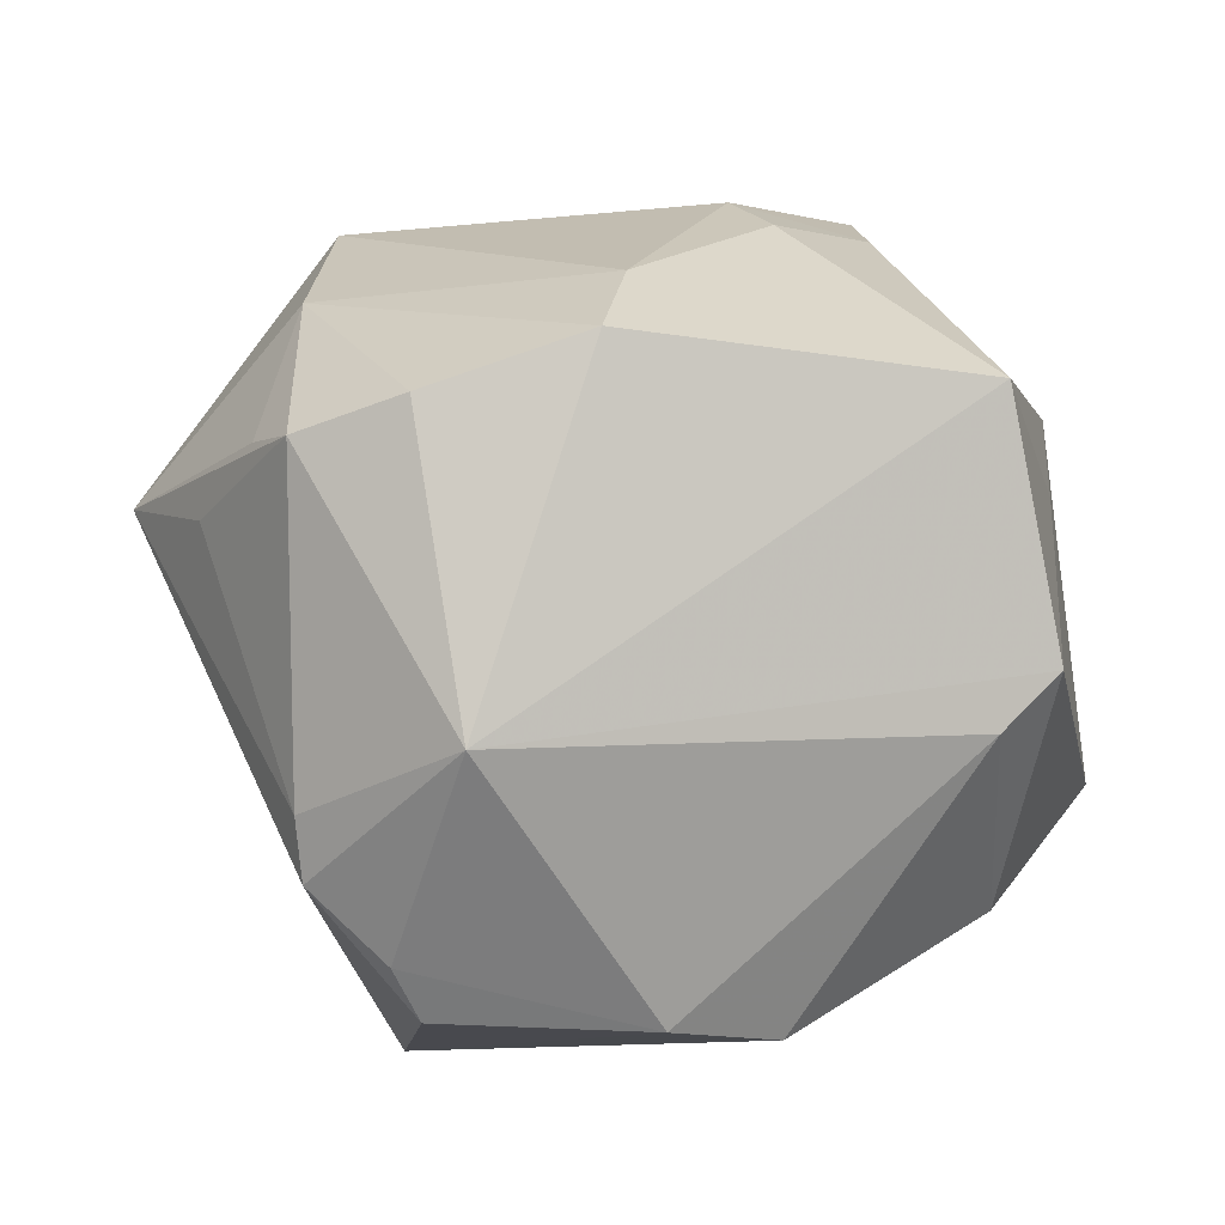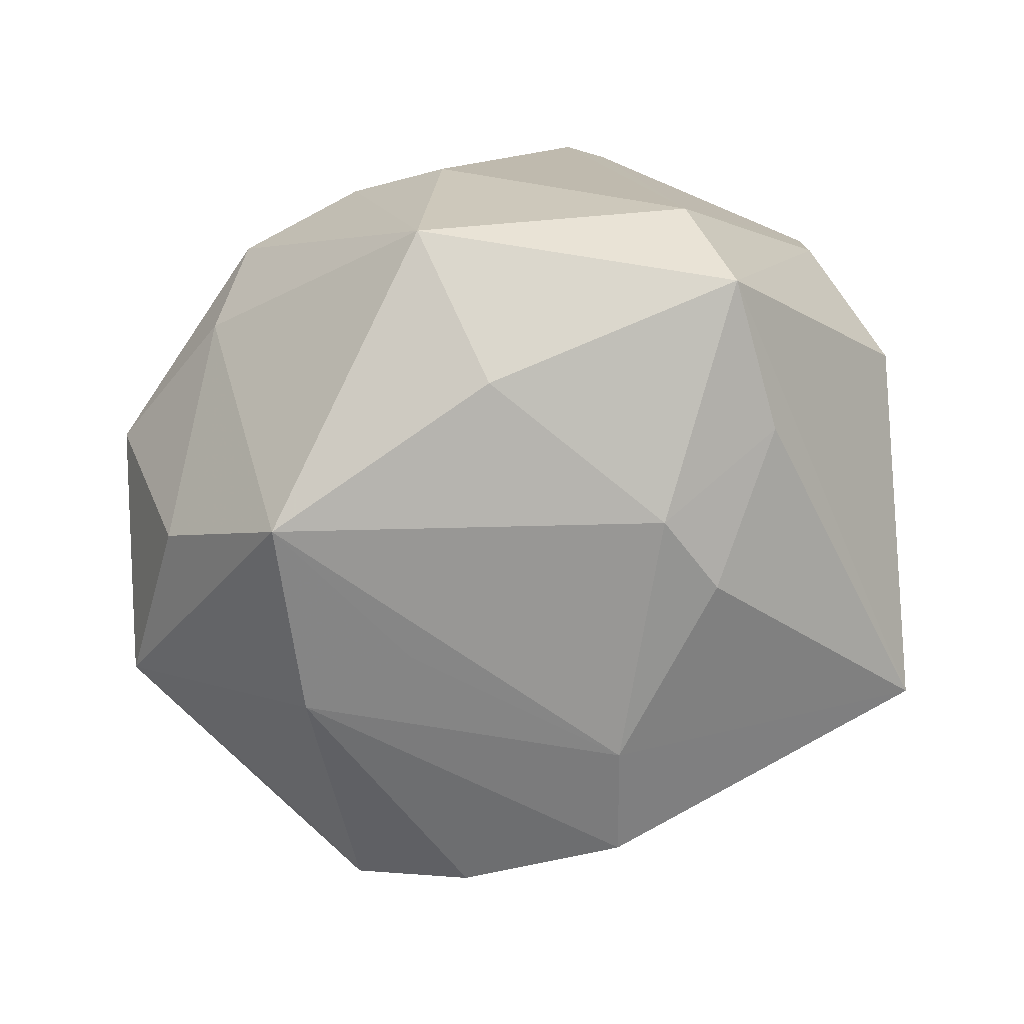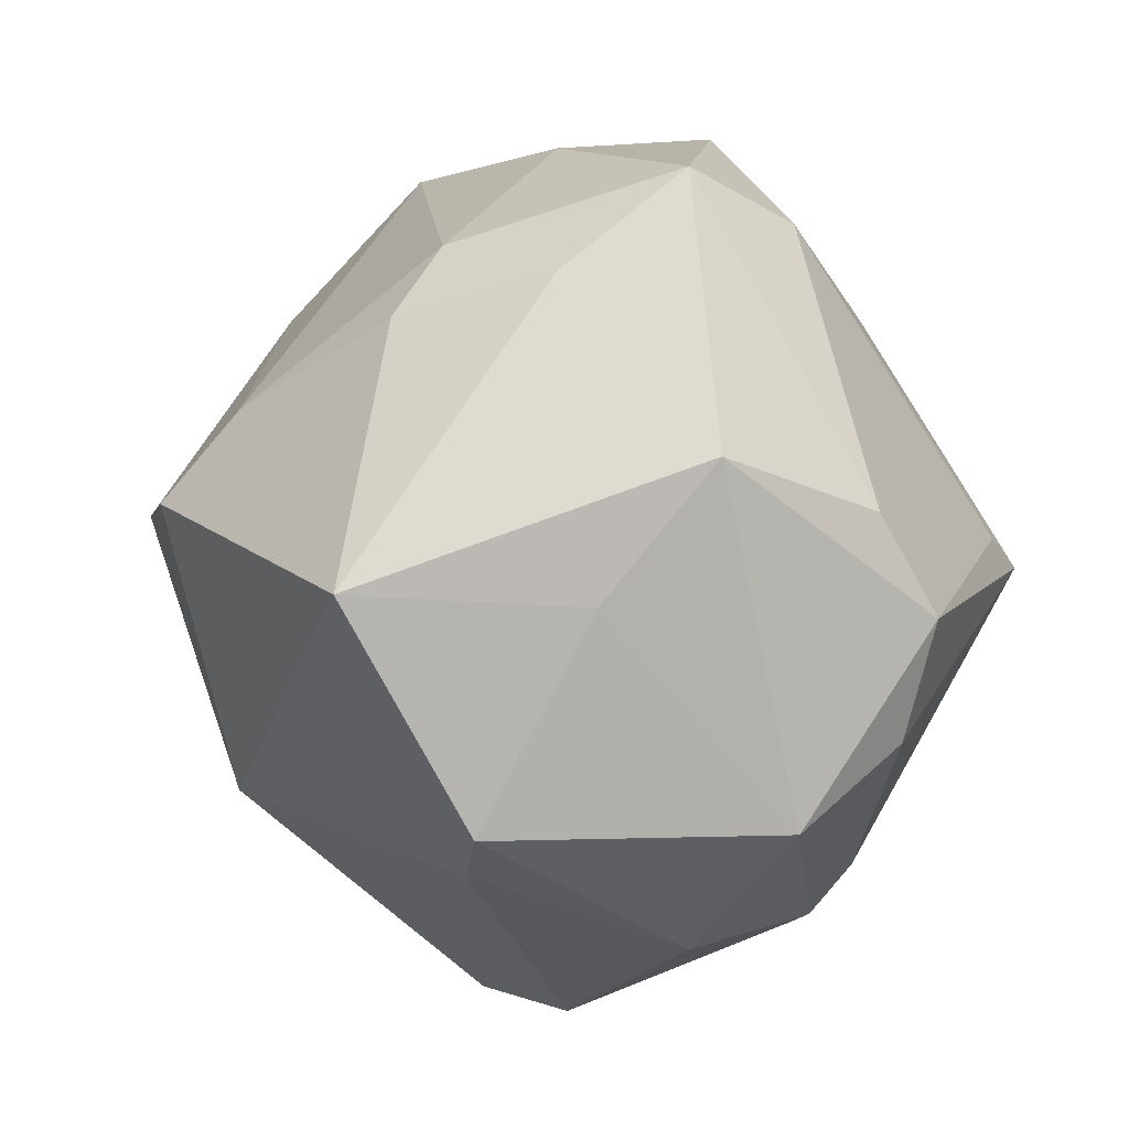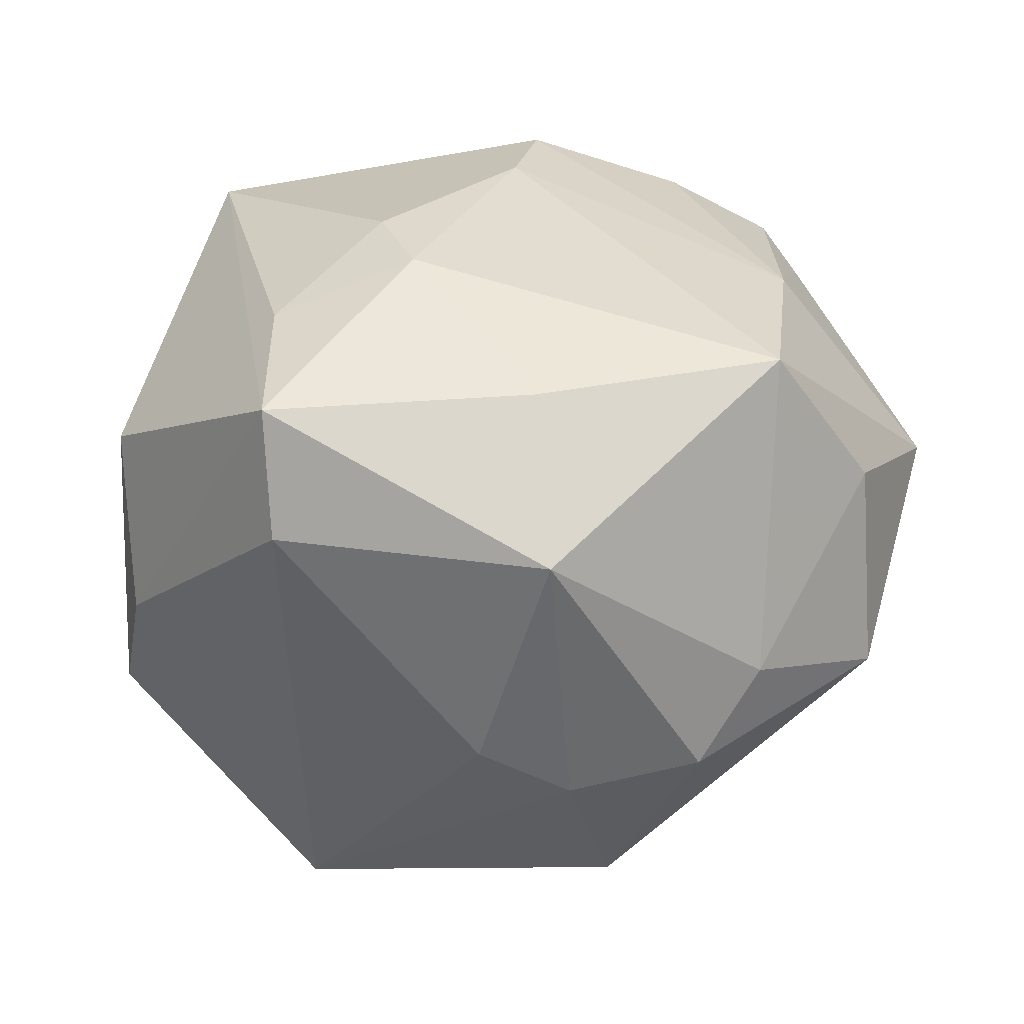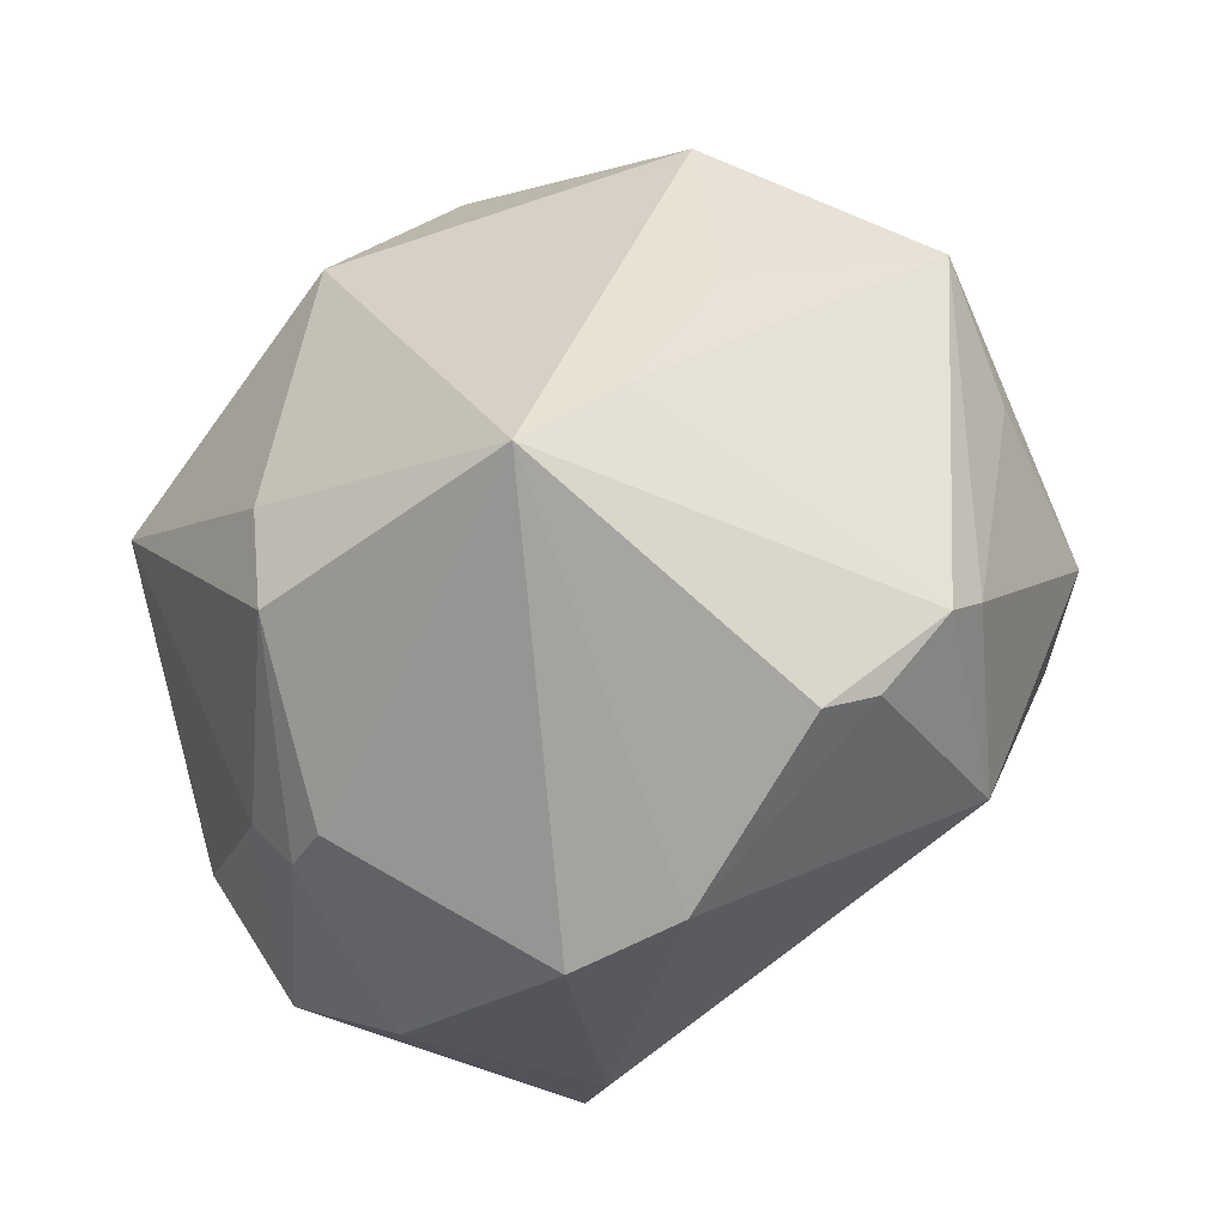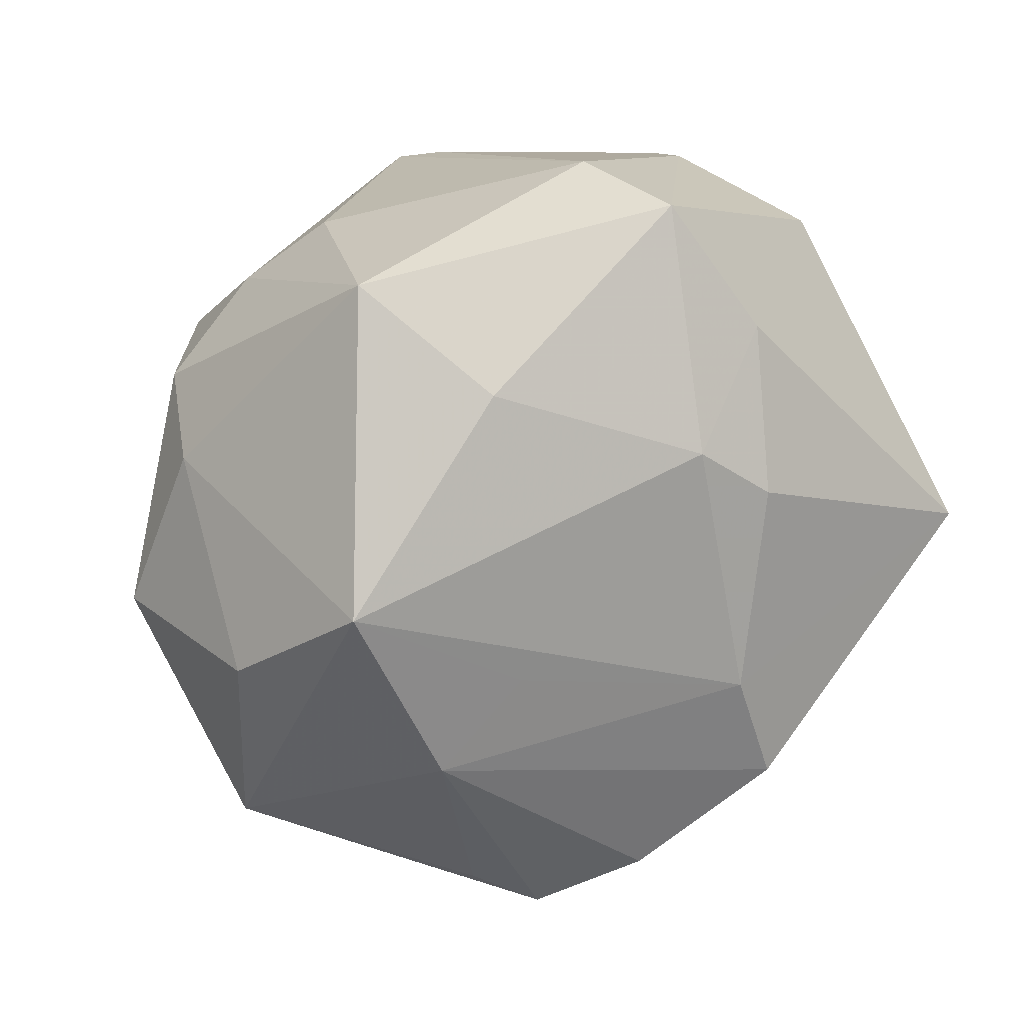
<metadata>
{"format":"obj","ext":"obj","renderer":"f3d","projection":"perspective","resolution":1024,"background":"white","views":[{"elev":-21.1,"azim":-6.1,"up":"+Y"},{"elev":72.0,"azim":-22.8,"up":"+Y"},{"elev":14.1,"azim":63.5,"up":"+Y"},{"elev":74.0,"azim":176.6,"up":"+Y"},{"elev":-67.9,"azim":-130.1,"up":"+Y"},{"elev":72.6,"azim":-47.9,"up":"+Y"}]}
</metadata>
<code>
v -0.01566 -0.03419 0.006407
v -0.03834 0.006022 0.002587
v -0.007785 0.002804 -0.03329
v -0.004503 0.01519 -0.02844
v 0.02373 -0.01604 0.0211
v -0.01808 -0.03114 0.009886
v 0.01848 0.03514 -8.836e-05
v 0.0184 0.03027 -0.009414
v -0.01394 -0.01996 0.02531
v -0.02918 0.003845 0.02098
v -0.03134 0.0187 -0.003278
v -0.02444 -0.02571 0.0113
v 0.001534 -0.03516 0.009525
v -0.02095 0.01837 -0.01979
v -0.003237 0.03455 0.0001192
v -0.00334 0.01519 0.0282
v 0.006291 -0.02517 -0.02484
v 0.006022 0.02854 0.01461
v -0.02522 -0.02142 0.014
v 0.03556 -0.01239 -0.0005415
v -0.003526 0.03462 -0.01433
v 0.01983 -0.02588 -0.01129
v -0.02859 -0.006557 -0.01207
v 0.01039 -0.03469 0.006051
v 0.00859 0.02383 0.02007
v 0.03237 0.01602 0.004647
v -0.0316 0.008468 -0.0172
v -0.02606 0.01803 0.01493
v -0.01666 0.02175 0.01525
v -0.01546 0.01556 -0.02676
v -0.02352 0.02992 0.003491
v 0.01987 0.003753 -0.0279
v 0.03392 0.002199 -0.01331
v -0.01849 0.003733 0.03084
v 0.02815 -0.0116 0.02243
v -0.0215 -0.0225 -0.01567
v 0.03206 0.01043 -0.009072
v 0.02105 -0.0217 -0.01446
v 0.03027 0.005353 0.01353
v 0.02323 0.006746 0.03104
v 0.01796 0.0004491 -0.03161
v 0.01576 -0.02815 -0.01189
v 0.02657 -0.02393 0.00368
v 0.002882 0.01916 -0.02567
v -0.01582 -0.03009 -0.02031
v -0.03293 0.001151 0.01264
v -0.02676 0.002103 0.02635
v 0.01776 0.0279 0.01055
v 0.003366 -0.01733 -0.02853
v -0.005709 0.007758 0.03412
v 0.03295 -0.007539 -0.01107
f 31 21 14
f 9 50 34
f 11 2 31
f 31 14 11
f 30 14 21
f 15 21 31
f 15 7 21
f 28 34 50
f 31 2 28
f 22 38 20
f 20 33 26
f 37 7 26
f 26 33 37
f 4 41 3
f 4 44 41
f 3 30 4
f 21 44 4
f 4 30 21
f 5 35 9
f 39 20 26
f 35 20 39
f 35 39 40
f 26 7 40
f 40 39 26
f 40 50 9
f 9 35 40
f 27 30 3
f 14 30 27
f 27 23 2
f 2 11 27
f 27 11 14
f 19 12 9
f 2 12 19
f 2 23 36
f 36 12 2
f 23 27 36
f 31 28 29
f 7 15 18
f 18 15 31
f 43 24 22
f 22 20 43
f 43 20 35
f 35 5 43
f 43 5 24
f 32 33 41
f 34 28 47
f 9 34 47
f 47 19 9
f 13 5 9
f 24 5 13
f 9 12 6
f 12 1 6
f 6 13 9
f 1 13 6
f 45 1 12
f 12 36 45
f 24 13 45
f 45 13 1
f 45 27 3
f 45 36 27
f 50 40 16
f 16 28 50
f 16 29 28
f 31 29 16
f 16 18 31
f 48 40 7
f 7 18 48
f 51 20 38
f 51 38 41
f 33 20 51
f 41 33 51
f 8 37 33
f 33 32 8
f 7 37 8
f 21 7 8
f 8 44 21
f 41 44 8
f 8 32 41
f 2 19 46
f 46 47 2
f 19 47 46
f 10 28 2
f 2 47 10
f 10 47 28
f 17 38 22
f 41 38 17
f 40 48 25
f 25 48 18
f 25 16 40
f 18 16 25
f 24 45 42
f 45 17 42
f 22 24 42
f 42 17 22
f 3 41 49
f 41 17 49
f 49 45 3
f 49 17 45

</code>
